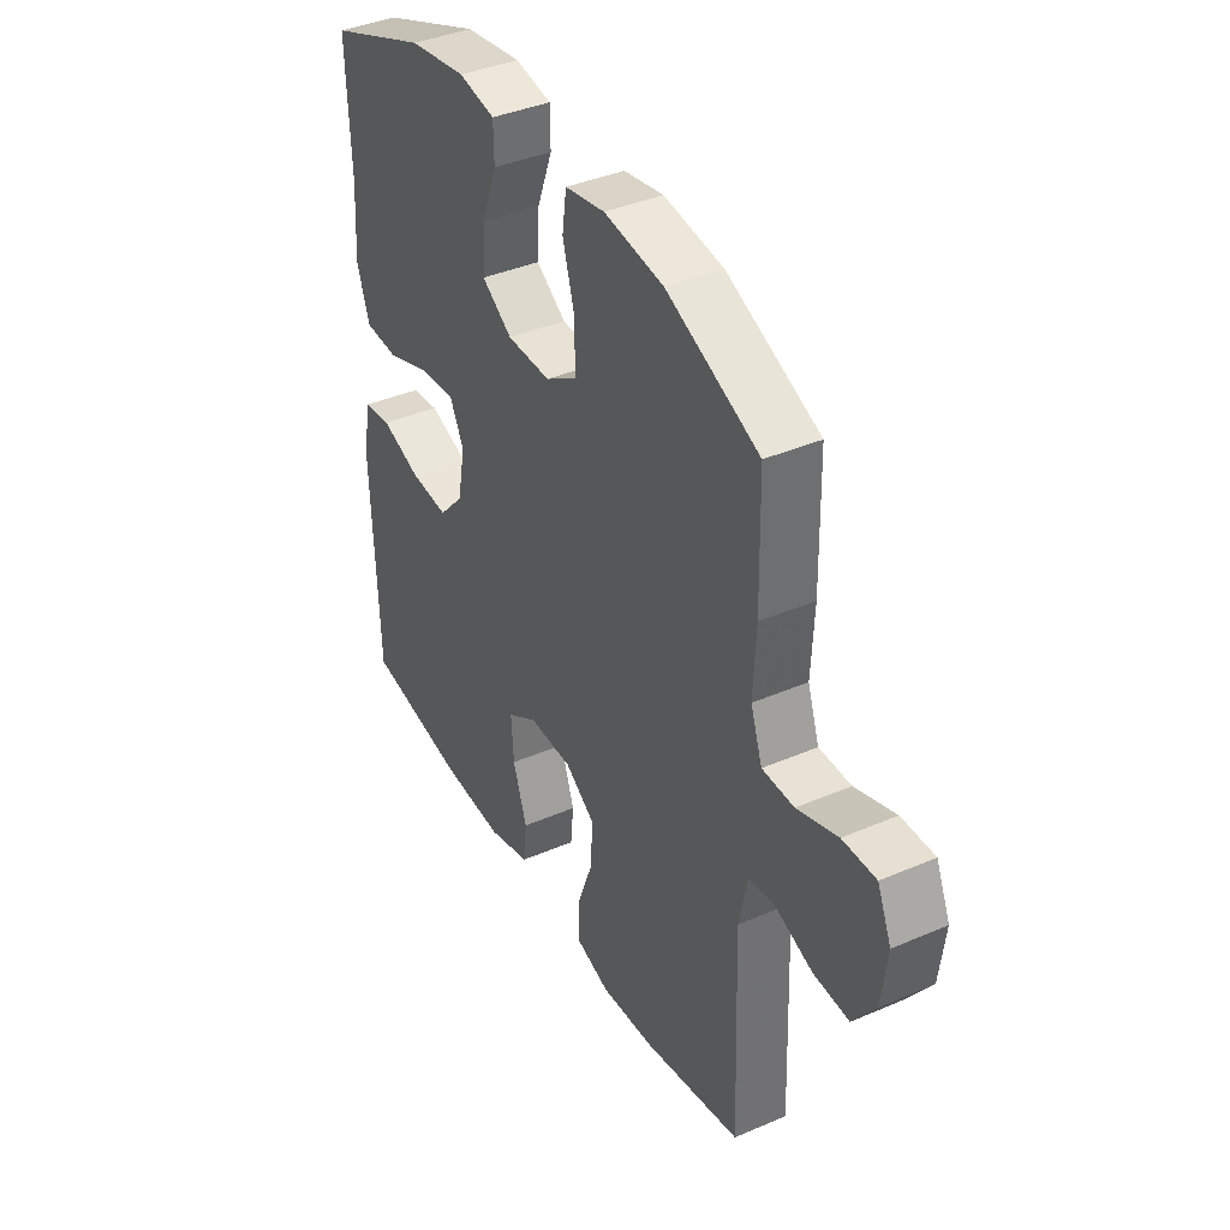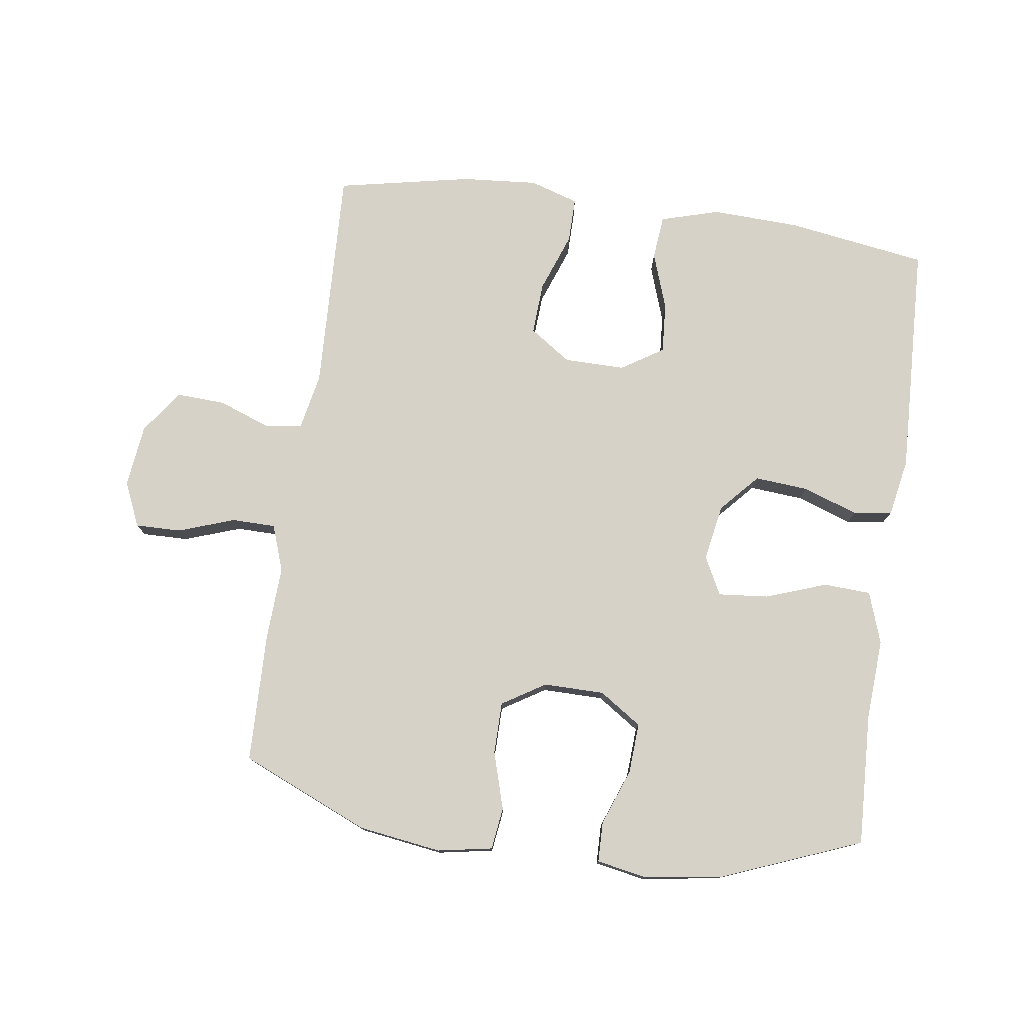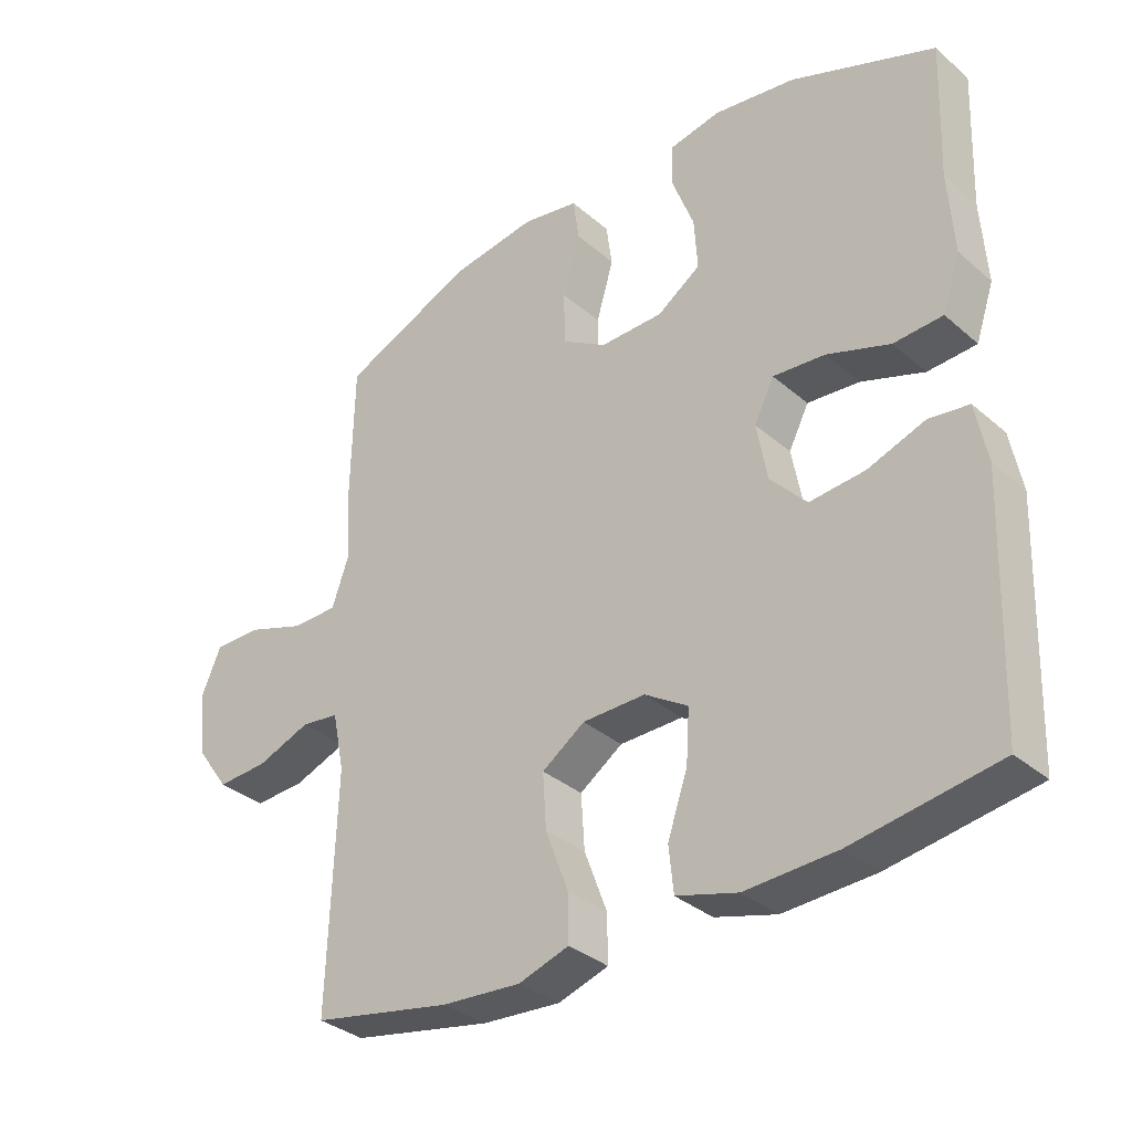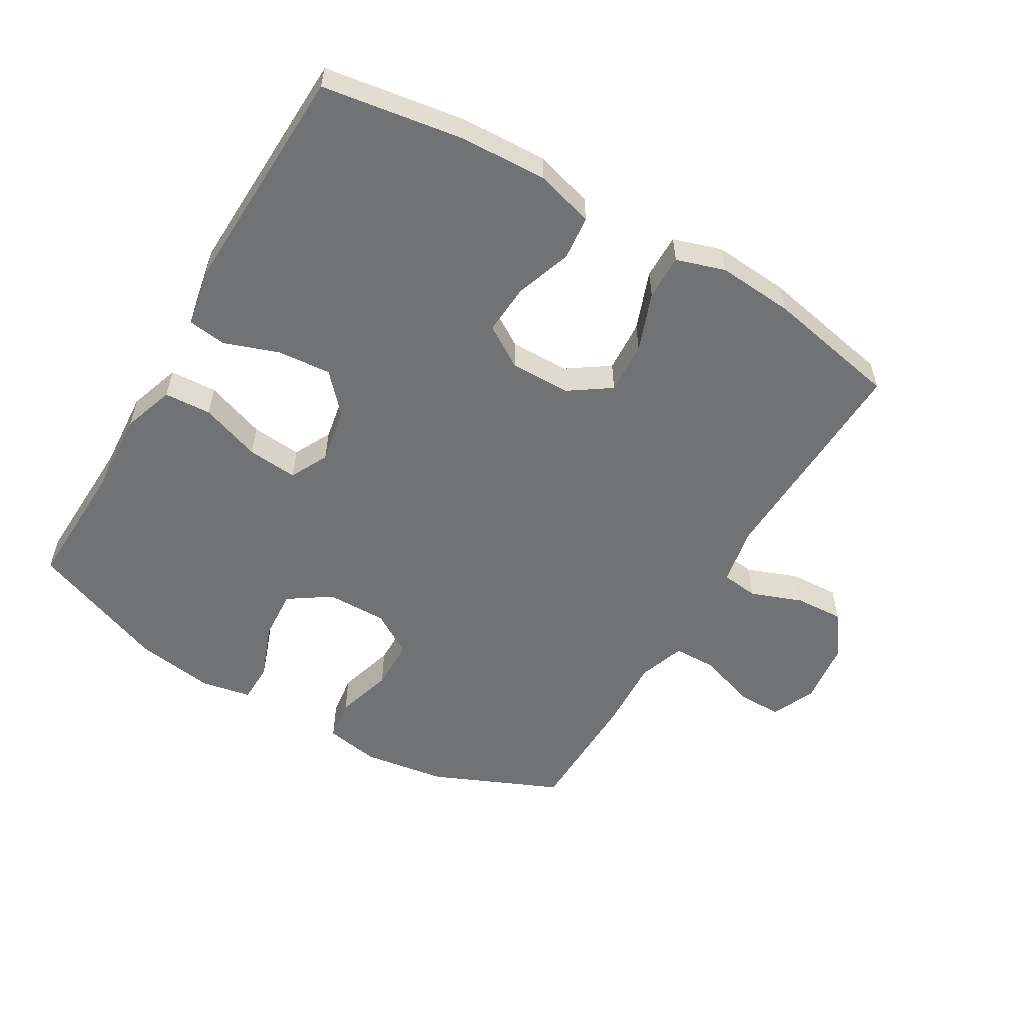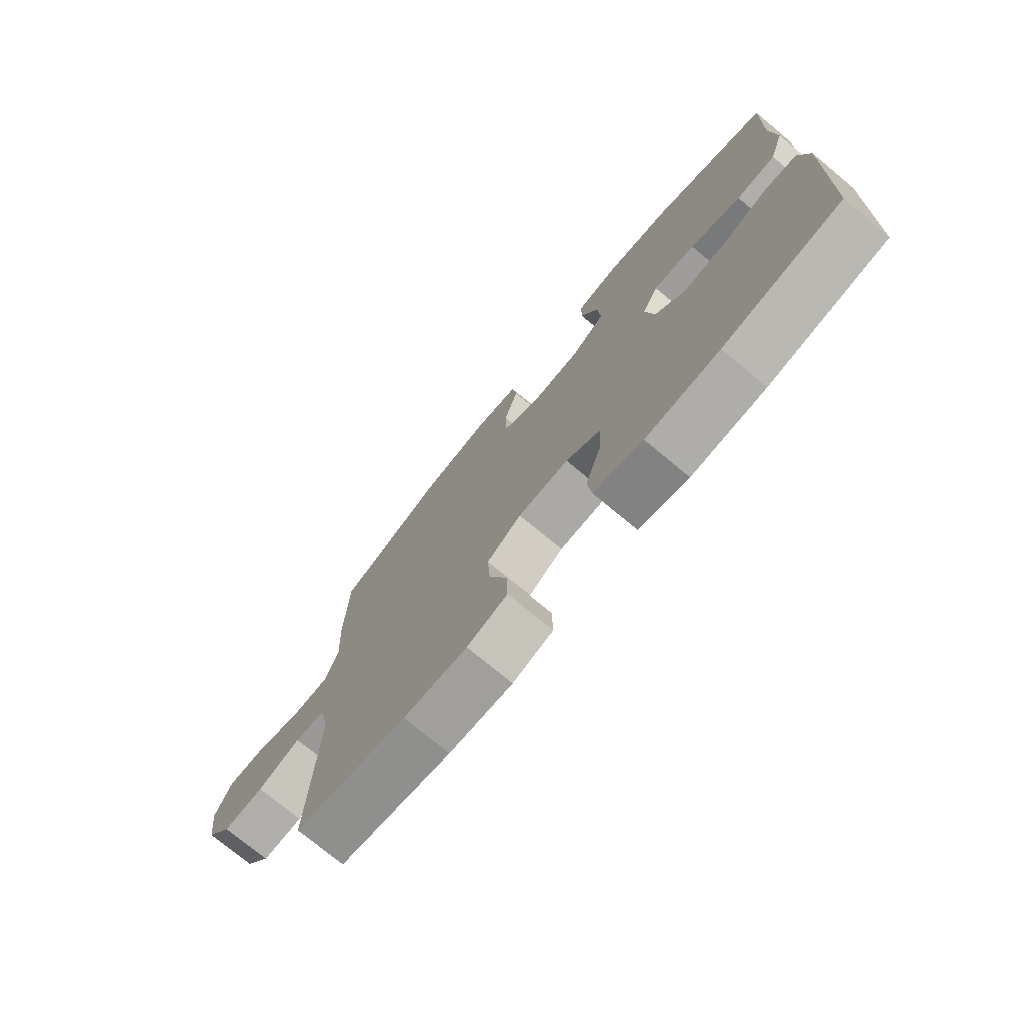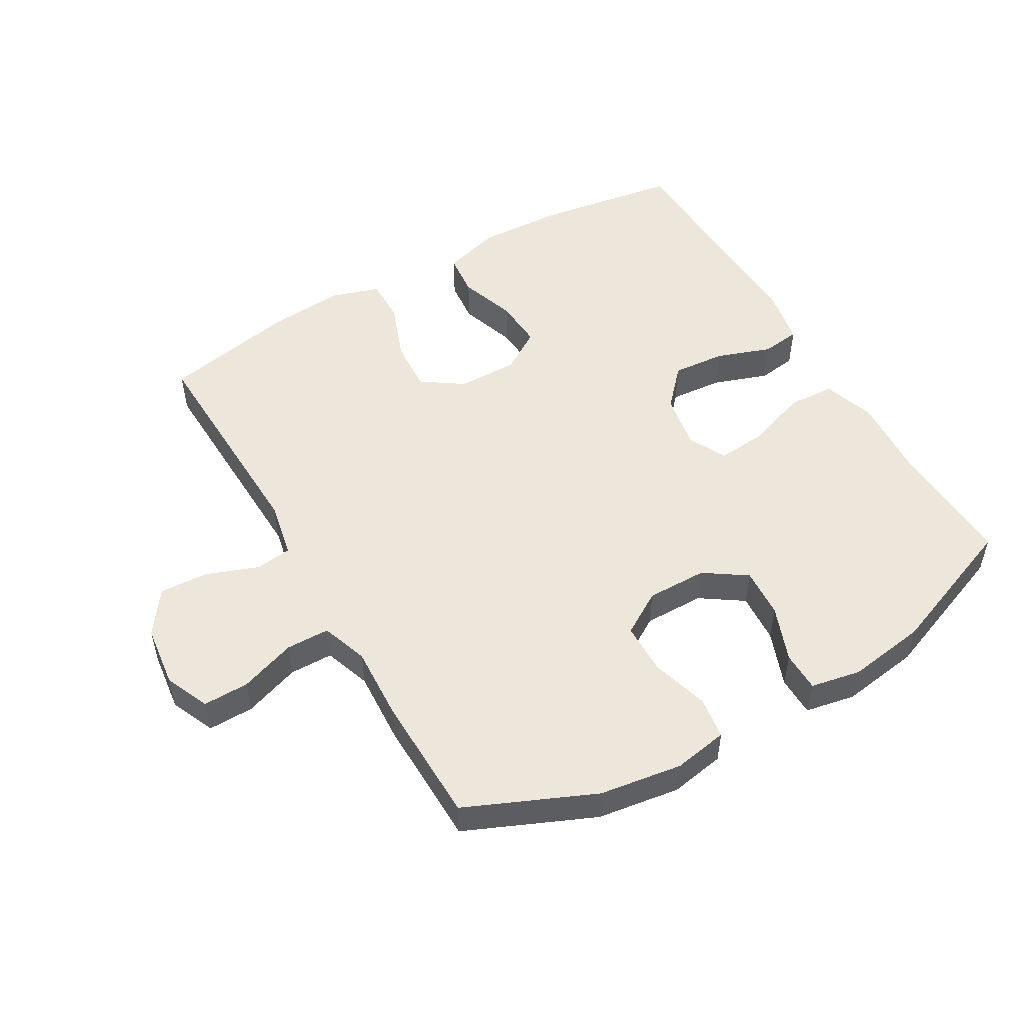
<metadata>
{"format":"obj","ext":"obj","renderer":"f3d","projection":"perspective","resolution":1024,"background":"white","views":[{"elev":39.2,"azim":-118.3,"up":"+Z"},{"elev":77.5,"azim":7.8,"up":"+Y"},{"elev":-33.9,"azim":40.9,"up":"+Z"},{"elev":-55.4,"azim":149.5,"up":"+Y"},{"elev":-75.0,"azim":50.4,"up":"+Z"},{"elev":51.3,"azim":-30.1,"up":"+Y"}]}
</metadata>
<code>
v -0.5 0.07 0.5
v -0.302 0.07 0.586
v -0.174 0.07 0.605
v -0.089 0.07 0.59
v -0.08 0.07 0.525
v -0.106 0.07 0.436
v -0.105 0.07 0.356
v -0.038 0.07 0.315
v 0.056 0.07 0.316
v 0.121 0.07 0.36
v 0.116 0.07 0.438
v 0.083 0.07 0.525
v 0.084 0.07 0.587
v 0.162 0.07 0.602
v 0.284 0.07 0.584
v 0.5 0.07 0.5
v 0.492 0.07 0.296
v 0.5 0.07 0.171
v 0.473 0.07 0.091
v 0.4 0.07 0.087
v 0.306 0.07 0.12
v 0.228 0.07 0.127
v 0.198 0.07 0.068
v 0.214 0.07 -0.019
v 0.268 0.07 -0.078
v 0.351 0.07 -0.071
v 0.436 0.07 -0.041
v 0.496 0.07 -0.049
v 0.513 0.07 -0.138
v 0.5 0.07 -0.5
v 0.283 0.07 -0.534
v 0.147 0.07 -0.54
v 0.056 0.07 -0.514
v 0.049 0.07 -0.446
v 0.079 0.07 -0.358
v 0.084 0.07 -0.28
v 0.019 0.07 -0.239
v -0.075 0.07 -0.24
v -0.139 0.07 -0.284
v -0.134 0.07 -0.365
v -0.1 0.07 -0.456
v -0.099 0.07 -0.526
v -0.174 0.07 -0.55
v -0.292 0.07 -0.541
v -0.5 0.07 -0.5
v -0.488 0.07 -0.151
v -0.506 0.07 -0.063
v -0.563 0.07 -0.056
v -0.643 0.07 -0.086
v -0.719 0.07 -0.09
v -0.767 0.07 -0.023
v -0.779 0.07 0.074
v -0.749 0.07 0.143
v -0.678 0.07 0.142
v -0.591 0.07 0.112
v -0.523 0.07 0.113
v -0.498 0.07 0.185
v -0.504 0.07 0.299
v -0.5 0 0.5
v -0.302 0 0.586
v -0.174 0 0.605
v -0.089 0 0.59
v -0.08 0 0.525
v -0.106 0 0.436
v -0.105 0 0.356
v -0.038 0 0.315
v 0.056 0 0.316
v 0.121 0 0.36
v 0.116 0 0.438
v 0.083 0 0.525
v 0.084 0 0.587
v 0.162 0 0.602
v 0.284 0 0.584
v 0.5 0 0.5
v 0.492 0 0.296
v 0.5 0 0.171
v 0.473 0 0.091
v 0.4 0 0.087
v 0.306 0 0.12
v 0.228 0 0.127
v 0.198 0 0.068
v 0.214 0 -0.019
v 0.268 0 -0.078
v 0.351 0 -0.071
v 0.436 0 -0.041
v 0.496 0 -0.049
v 0.513 0 -0.138
v 0.5 0 -0.5
v 0.283 0 -0.534
v 0.147 0 -0.54
v 0.056 0 -0.514
v 0.049 0 -0.446
v 0.079 0 -0.358
v 0.084 0 -0.28
v 0.019 0 -0.239
v -0.075 0 -0.24
v -0.139 0 -0.284
v -0.134 0 -0.365
v -0.1 0 -0.456
v -0.099 0 -0.526
v -0.174 0 -0.55
v -0.292 0 -0.541
v -0.5 0 -0.5
v -0.488 0 -0.151
v -0.506 0 -0.063
v -0.563 0 -0.056
v -0.643 0 -0.086
v -0.719 0 -0.09
v -0.767 0 -0.023
v -0.779 0 0.074
v -0.749 0 0.143
v -0.678 0 0.142
v -0.591 0 0.112
v -0.523 0 0.113
v -0.498 0 0.185
v -0.504 0 0.299
f 4 5 6
f 3 4 6
f 2 3 6
f 1 2 6
f 58 1 6
f 57 58 6
f 56 57 6 7
f 53 54 55
f 52 53 55
f 51 52 55
f 50 51 55
f 49 50 55
f 48 49 55
f 47 48 55 56
f 56 7 8
f 47 56 8
f 46 47 8
f 44 45 46
f 43 44 46
f 42 43 46
f 41 42 46
f 40 41 46
f 39 40 46
f 46 8 9
f 39 46 9
f 38 39 9
f 33 34 35
f 32 33 35
f 31 32 35
f 30 31 35
f 29 30 35
f 28 29 35
f 27 28 35
f 26 27 35
f 25 26 35 36
f 24 25 36 37
f 19 20 21
f 18 19 21
f 17 18 21
f 16 17 21
f 15 16 21
f 14 15 21
f 13 14 21
f 12 13 21
f 11 12 21
f 10 11 21 22
f 38 9 10
f 37 38 10
f 24 37 10
f 23 24 10
f 10 22 23
f 64 63 62
f 64 62 61
f 64 61 60
f 64 60 59
f 64 59 116
f 64 116 115
f 65 64 115 114
f 113 112 111
f 113 111 110
f 113 110 109
f 113 109 108
f 113 108 107
f 113 107 106
f 114 113 106 105
f 66 65 114
f 66 114 105
f 66 105 104
f 104 103 102
f 104 102 101
f 104 101 100
f 104 100 99
f 104 99 98
f 104 98 97
f 67 66 104
f 67 104 97
f 67 97 96
f 93 92 91
f 93 91 90
f 93 90 89
f 93 89 88
f 93 88 87
f 93 87 86
f 93 86 85
f 93 85 84
f 94 93 84 83
f 95 94 83 82
f 79 78 77
f 79 77 76
f 79 76 75
f 79 75 74
f 79 74 73
f 79 73 72
f 79 72 71
f 79 71 70
f 79 70 69
f 80 79 69 68
f 68 67 96
f 68 96 95
f 68 95 82
f 68 82 81
f 81 80 68
f 1 59 60 2
f 2 60 61 3
f 3 61 62 4
f 4 62 63 5
f 5 63 64 6
f 6 64 65 7
f 7 65 66 8
f 8 66 67 9
f 9 67 68 10
f 10 68 69 11
f 11 69 70 12
f 12 70 71 13
f 13 71 72 14
f 14 72 73 15
f 15 73 74 16
f 16 74 75 17
f 17 75 76 18
f 18 76 77 19
f 19 77 78 20
f 20 78 79 21
f 21 79 80 22
f 22 80 81 23
f 23 81 82 24
f 24 82 83 25
f 25 83 84 26
f 26 84 85 27
f 27 85 86 28
f 28 86 87 29
f 29 87 88 30
f 30 88 89 31
f 31 89 90 32
f 32 90 91 33
f 33 91 92 34
f 34 92 93 35
f 35 93 94 36
f 36 94 95 37
f 37 95 96 38
f 38 96 97 39
f 39 97 98 40
f 40 98 99 41
f 41 99 100 42
f 42 100 101 43
f 43 101 102 44
f 44 102 103 45
f 45 103 104 46
f 46 104 105 47
f 47 105 106 48
f 48 106 107 49
f 49 107 108 50
f 50 108 109 51
f 51 109 110 52
f 52 110 111 53
f 53 111 112 54
f 54 112 113 55
f 55 113 114 56
f 56 114 115 57
f 57 115 116 58
f 58 116 59 1

</code>
